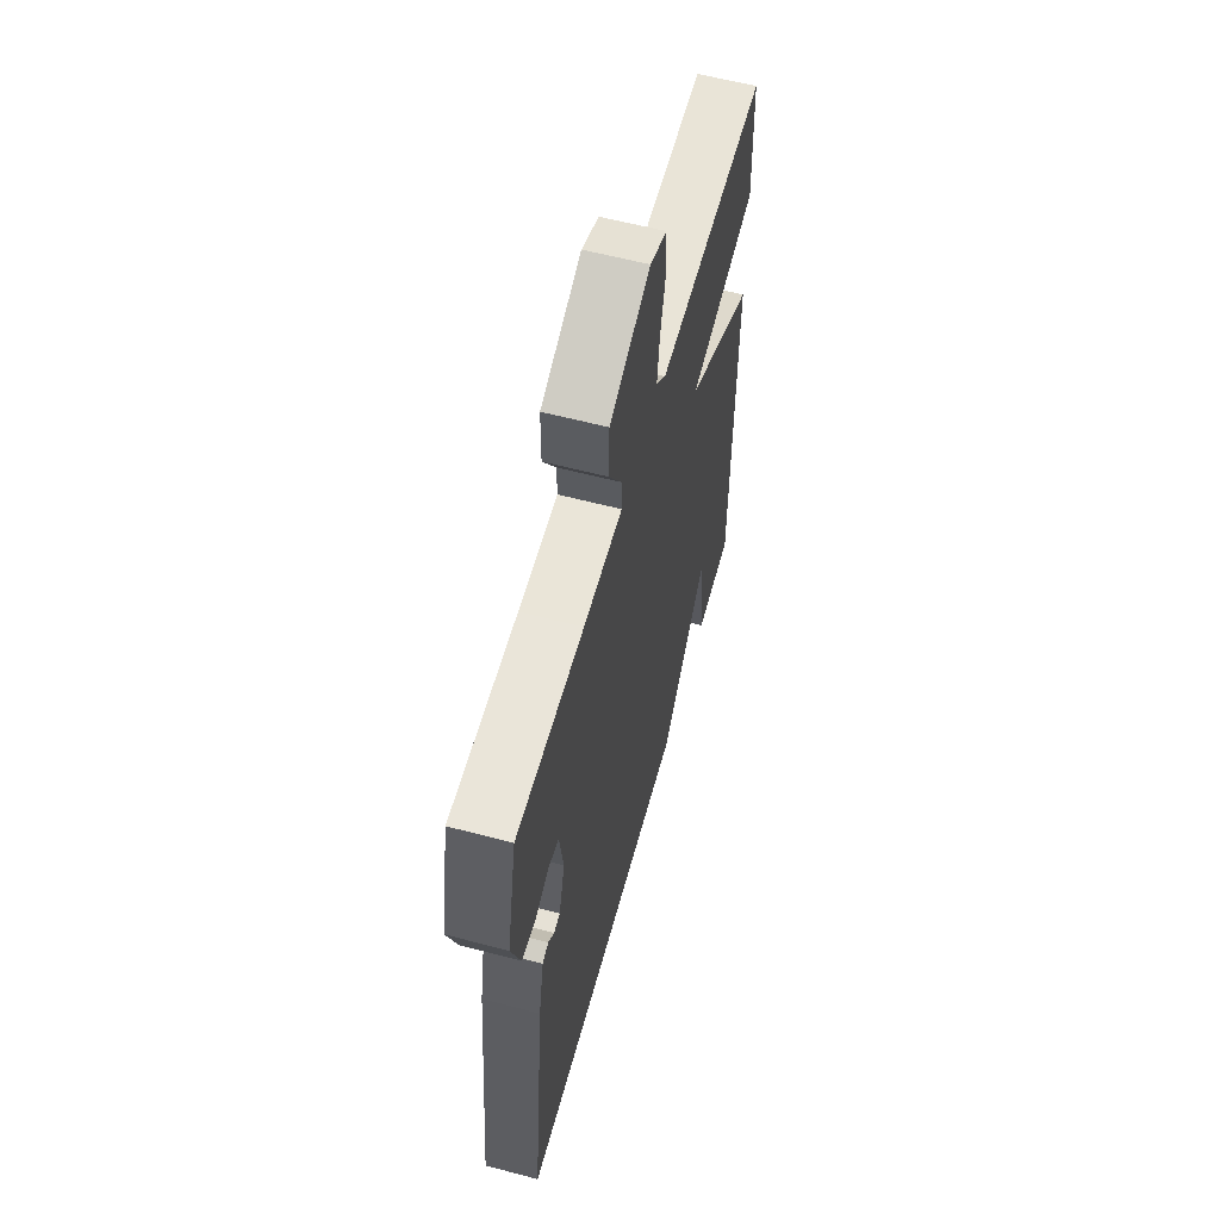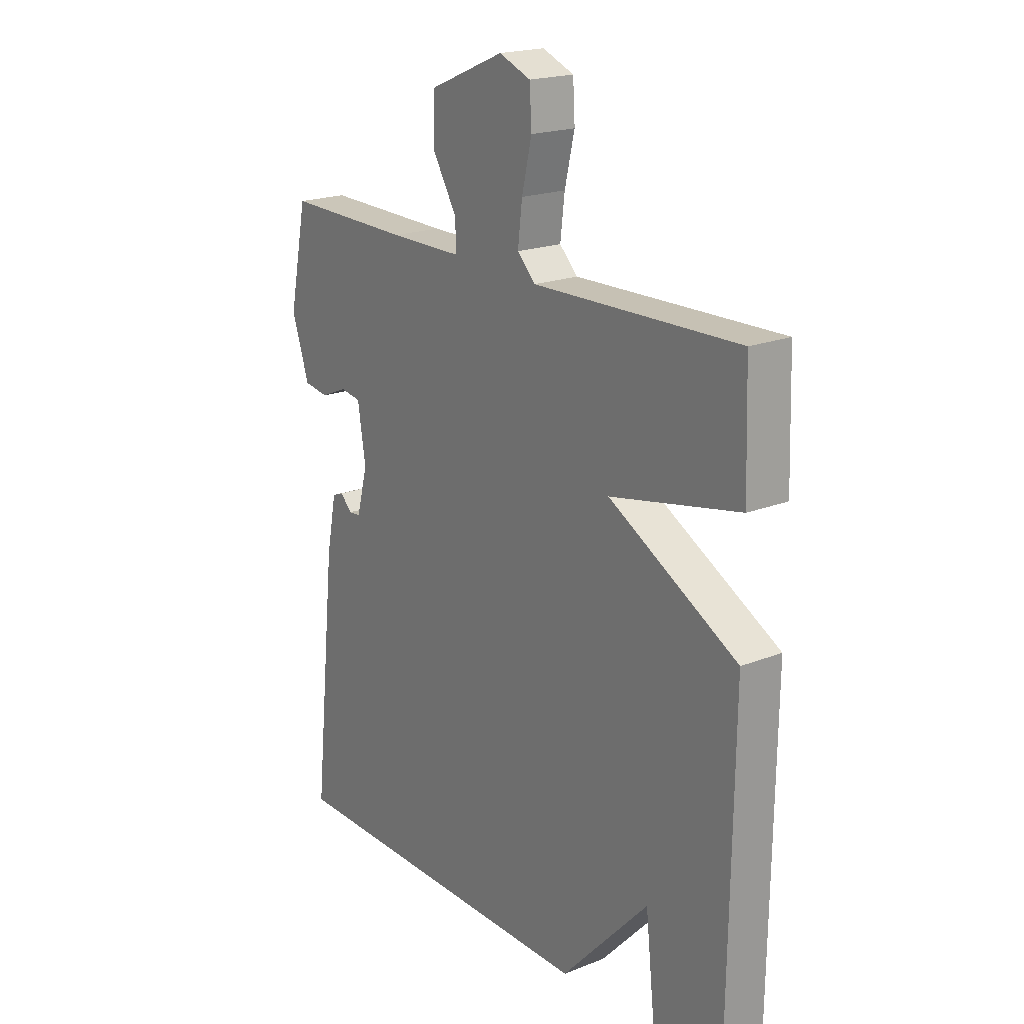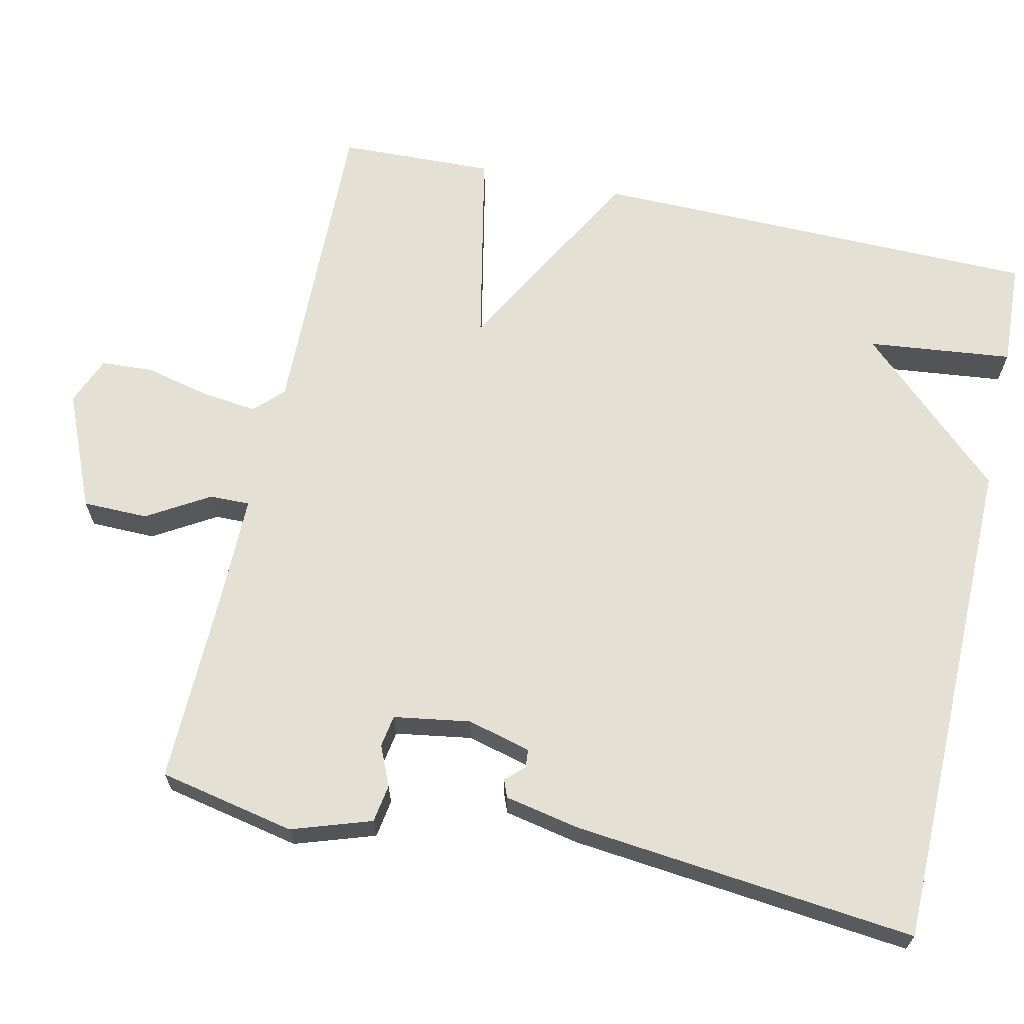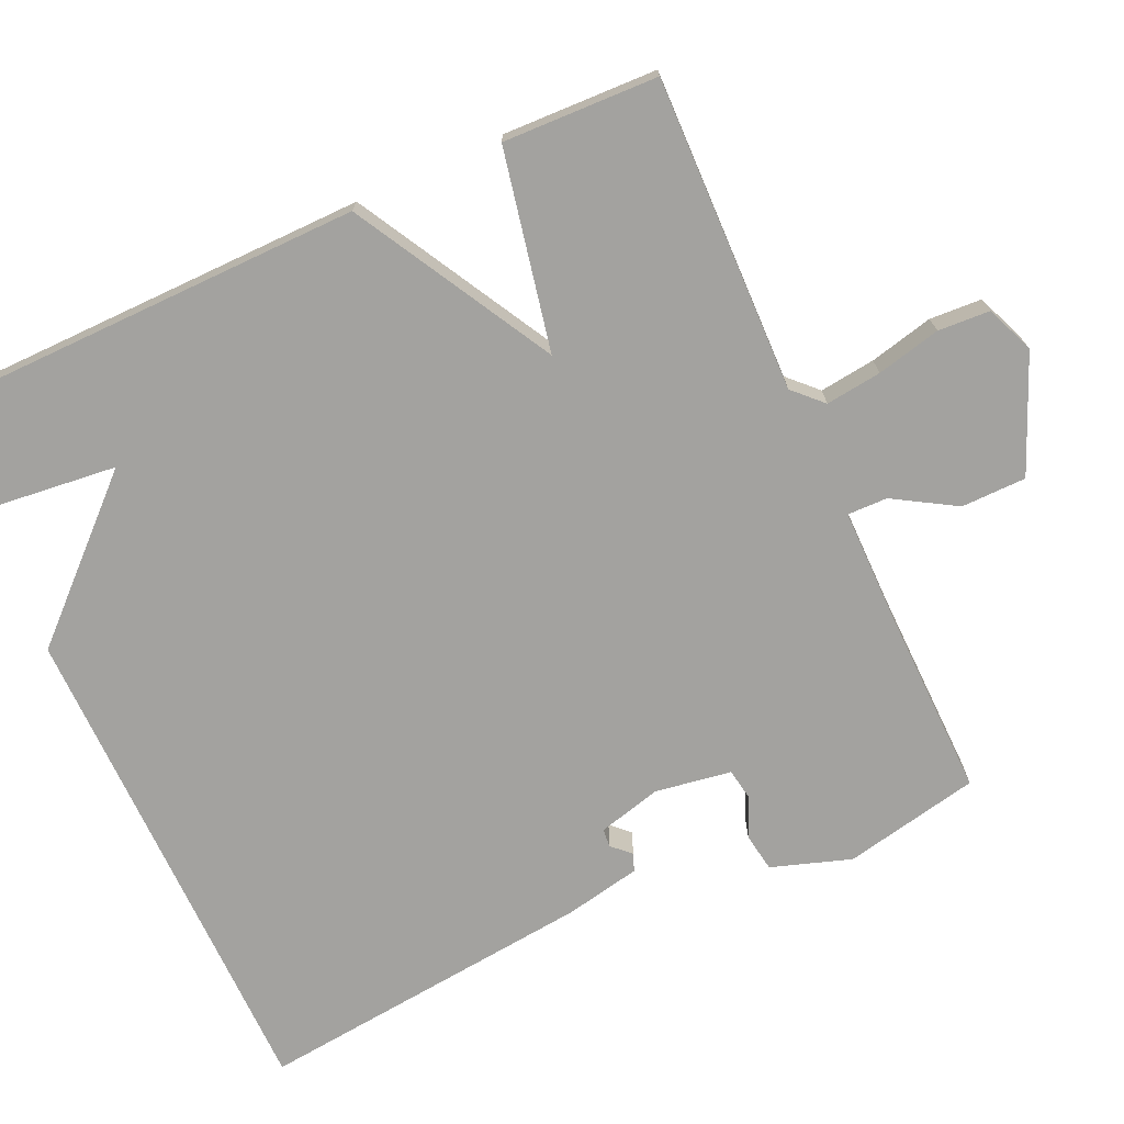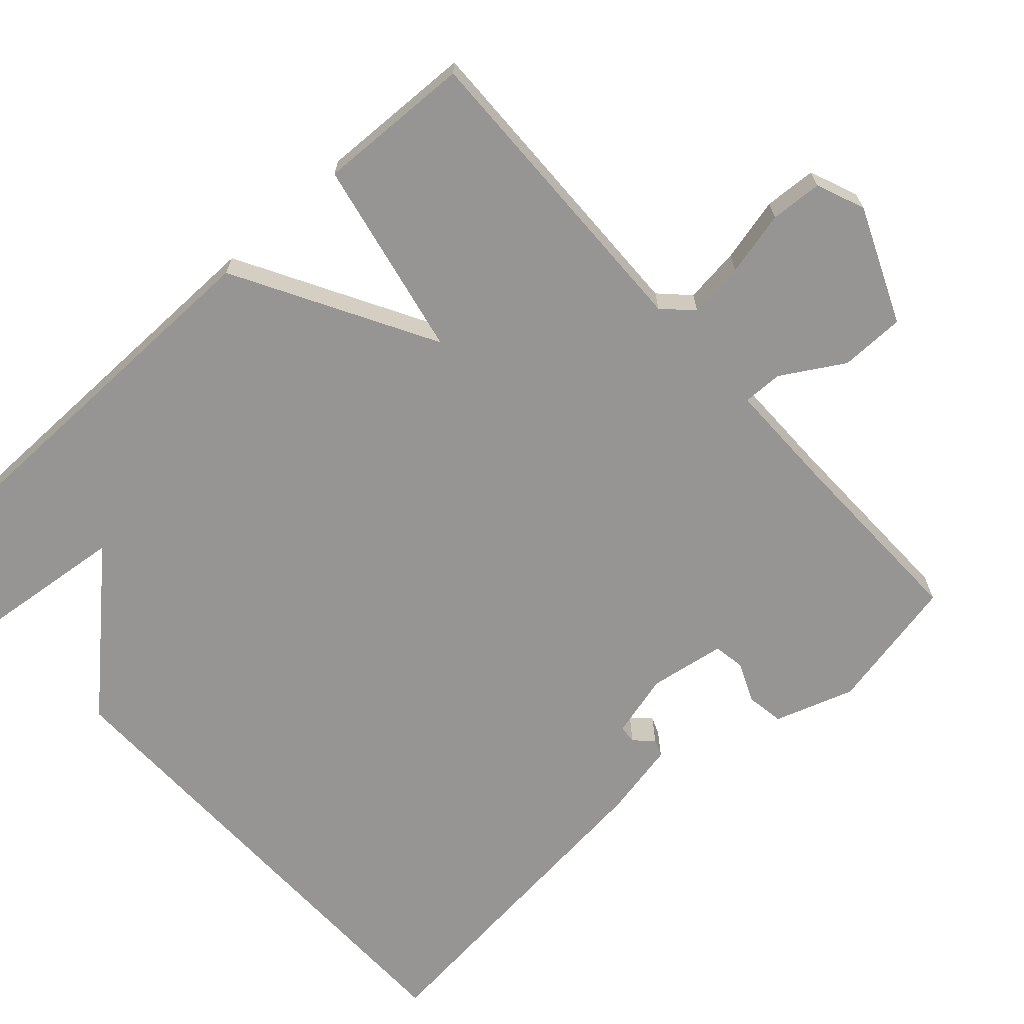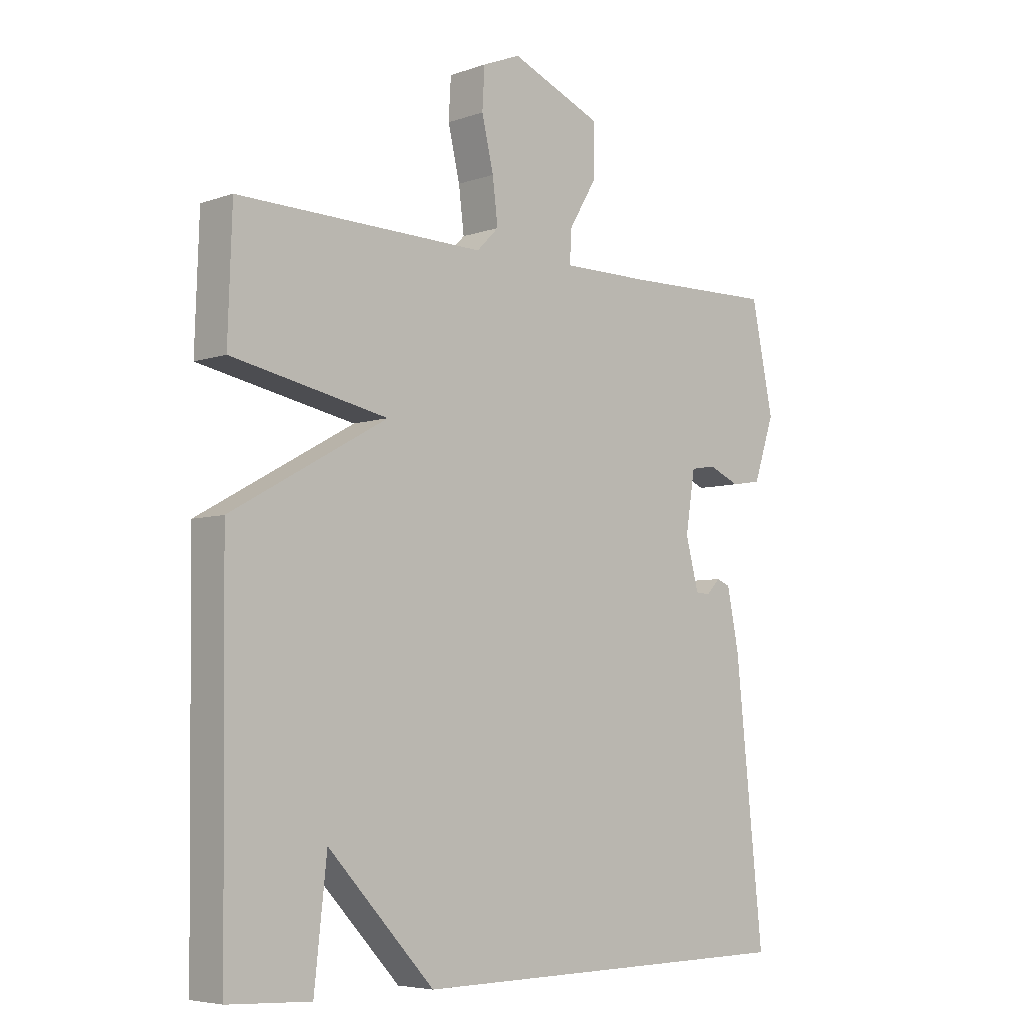
<metadata>
{"format":"obj","ext":"obj","renderer":"f3d","projection":"perspective","resolution":1024,"background":"white","views":[{"elev":59.5,"azim":105.2,"up":"+Z"},{"elev":19.8,"azim":-126.2,"up":"+Z"},{"elev":66.1,"azim":102.5,"up":"+Y"},{"elev":-72.5,"azim":-65.5,"up":"+Y"},{"elev":-67.6,"azim":-47.9,"up":"+Y"},{"elev":-5.7,"azim":-43.5,"up":"+Z"}]}
</metadata>
<code>
v -0.5 0.07 -0.5
v -0.507 0.07 0.095
v -0.244 0.07 0.241
v -0.507 0.07 0.295
v -0.5 0.07 0.5
v -0.083 0.07 0.49
v -0.046 0.07 0.527
v -0.055 0.07 0.601
v -0.075 0.07 0.686
v -0.071 0.07 0.755
v -0.007 0.07 0.781
v 0.146 0.07 0.716
v 0.147 0.07 0.63
v 0.098 0.07 0.548
v 0.097 0.07 0.495
v 0.245 0.07 0.495
v 0.5 0.07 0.5
v 0.537 0.07 0.32
v 0.502 0.07 0.215
v 0.452 0.07 0.207
v 0.399 0.07 0.23
v 0.357 0.07 0.223
v 0.341 0.07 0.122
v 0.363 0.07 0.038
v 0.387 0.07 0.036
v 0.41 0.07 0.06
v 0.433 0.07 0.051
v 0.453 0.07 -0.049
v 0.5 0.07 -0.5
v -0.161 0.07 -0.507
v -0.34 0.07 -0.315
v -0.361 0.07 -0.507
v -0.5 0 -0.5
v -0.507 0 0.095
v -0.244 0 0.241
v -0.507 0 0.295
v -0.5 0 0.5
v -0.083 0 0.49
v -0.046 0 0.527
v -0.055 0 0.601
v -0.075 0 0.686
v -0.071 0 0.755
v -0.007 0 0.781
v 0.146 0 0.716
v 0.147 0 0.63
v 0.098 0 0.548
v 0.097 0 0.495
v 0.245 0 0.495
v 0.5 0 0.5
v 0.537 0 0.32
v 0.502 0 0.215
v 0.452 0 0.207
v 0.399 0 0.23
v 0.357 0 0.223
v 0.341 0 0.122
v 0.363 0 0.038
v 0.387 0 0.036
v 0.41 0 0.06
v 0.433 0 0.051
v 0.453 0 -0.049
v 0.5 0 -0.5
v -0.161 0 -0.507
v -0.34 0 -0.315
v -0.361 0 -0.507
f 31 32 1 2
f 30 31 2 3
f 29 30 3
f 27 28 29
f 26 27 29
f 25 26 29
f 24 25 29
f 23 24 29 3
f 4 5 6
f 3 4 6
f 23 3 6
f 22 23 6
f 21 22 6 7
f 19 20 21
f 18 19 21
f 17 18 21
f 16 17 21
f 15 16 21
f 15 21 7 8
f 9 10 11
f 8 9 11
f 15 8 11
f 14 15 11
f 11 12 13 14
f 34 33 64 63
f 35 34 63 62
f 35 62 61
f 61 60 59
f 61 59 58
f 61 58 57
f 61 57 56
f 35 61 56 55
f 38 37 36
f 38 36 35
f 38 35 55
f 38 55 54
f 39 38 54 53
f 53 52 51
f 53 51 50
f 53 50 49
f 53 49 48
f 53 48 47
f 40 39 53 47
f 43 42 41
f 43 41 40
f 43 40 47
f 43 47 46
f 46 45 44 43
f 1 33 34 2
f 2 34 35 3
f 3 35 36 4
f 4 36 37 5
f 5 37 38 6
f 6 38 39 7
f 7 39 40 8
f 8 40 41 9
f 9 41 42 10
f 10 42 43 11
f 11 43 44 12
f 12 44 45 13
f 13 45 46 14
f 14 46 47 15
f 15 47 48 16
f 16 48 49 17
f 17 49 50 18
f 18 50 51 19
f 19 51 52 20
f 20 52 53 21
f 21 53 54 22
f 22 54 55 23
f 23 55 56 24
f 24 56 57 25
f 25 57 58 26
f 26 58 59 27
f 27 59 60 28
f 28 60 61 29
f 29 61 62 30
f 30 62 63 31
f 31 63 64 32
f 32 64 33 1

</code>
